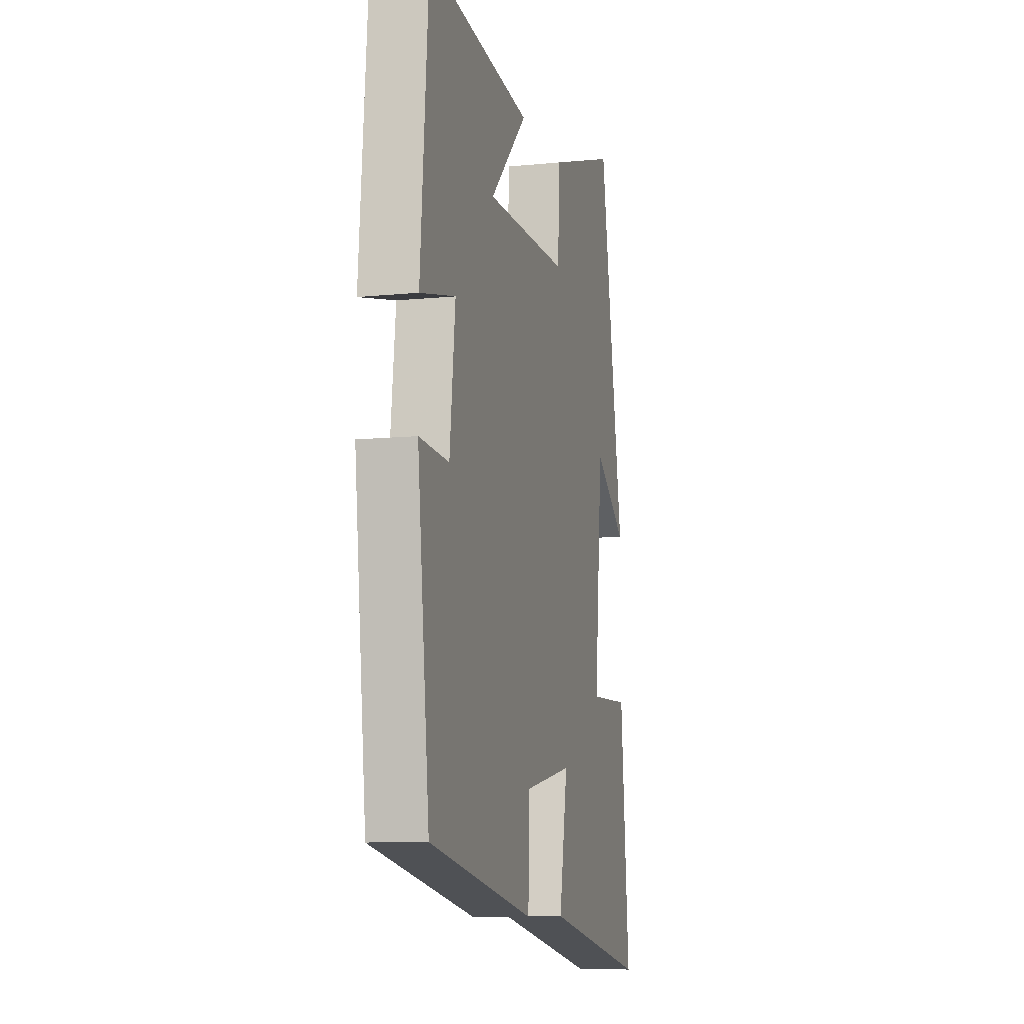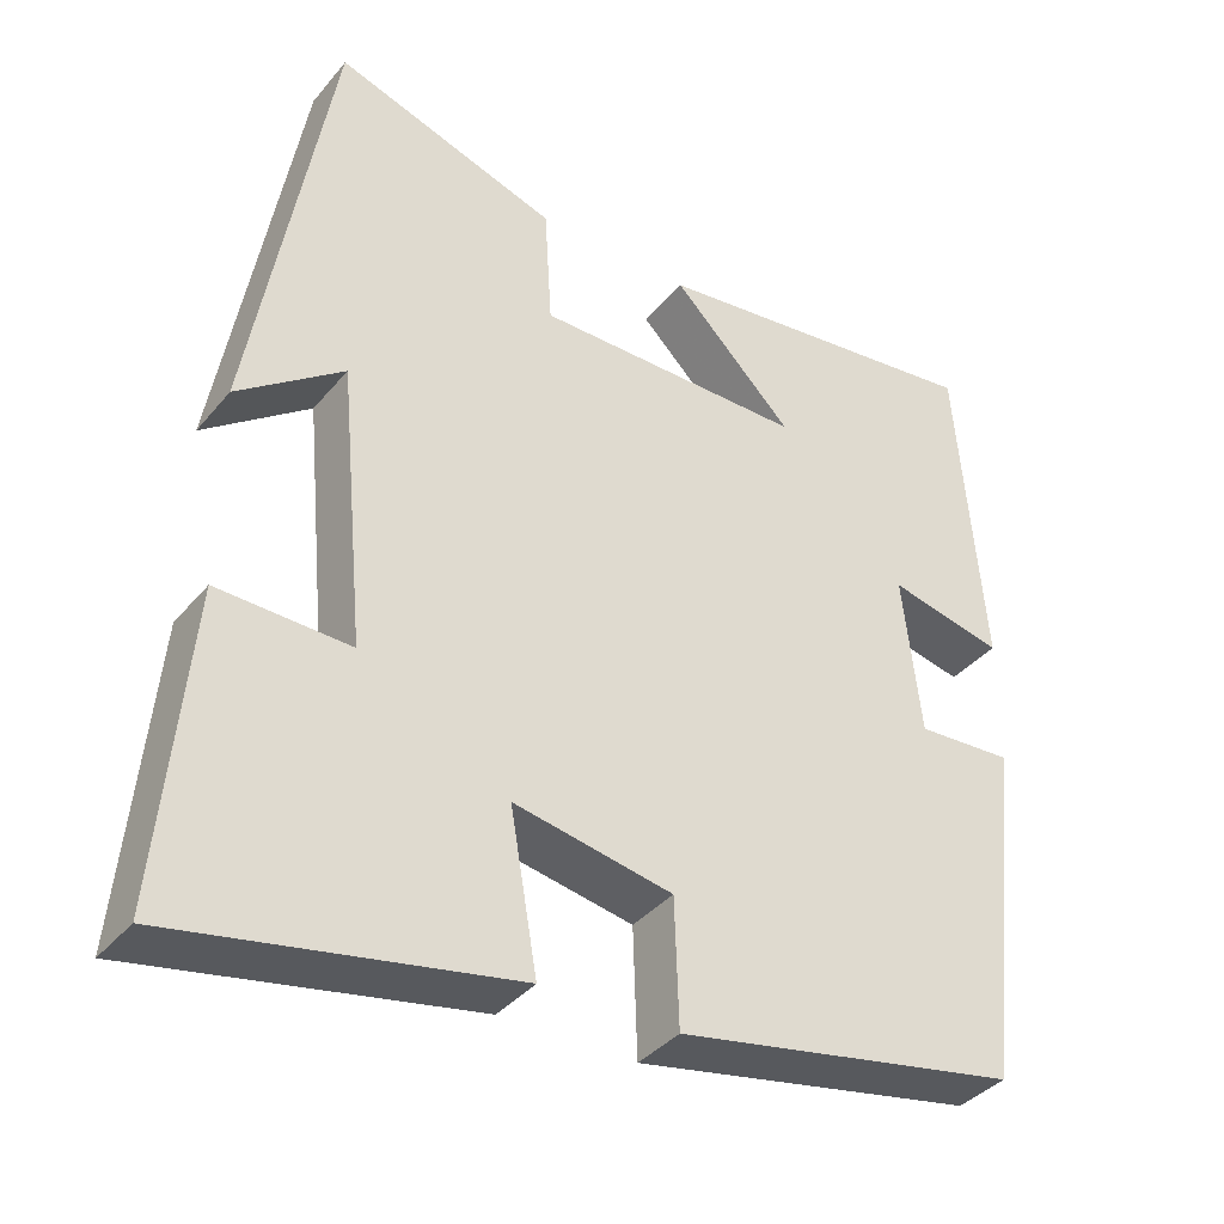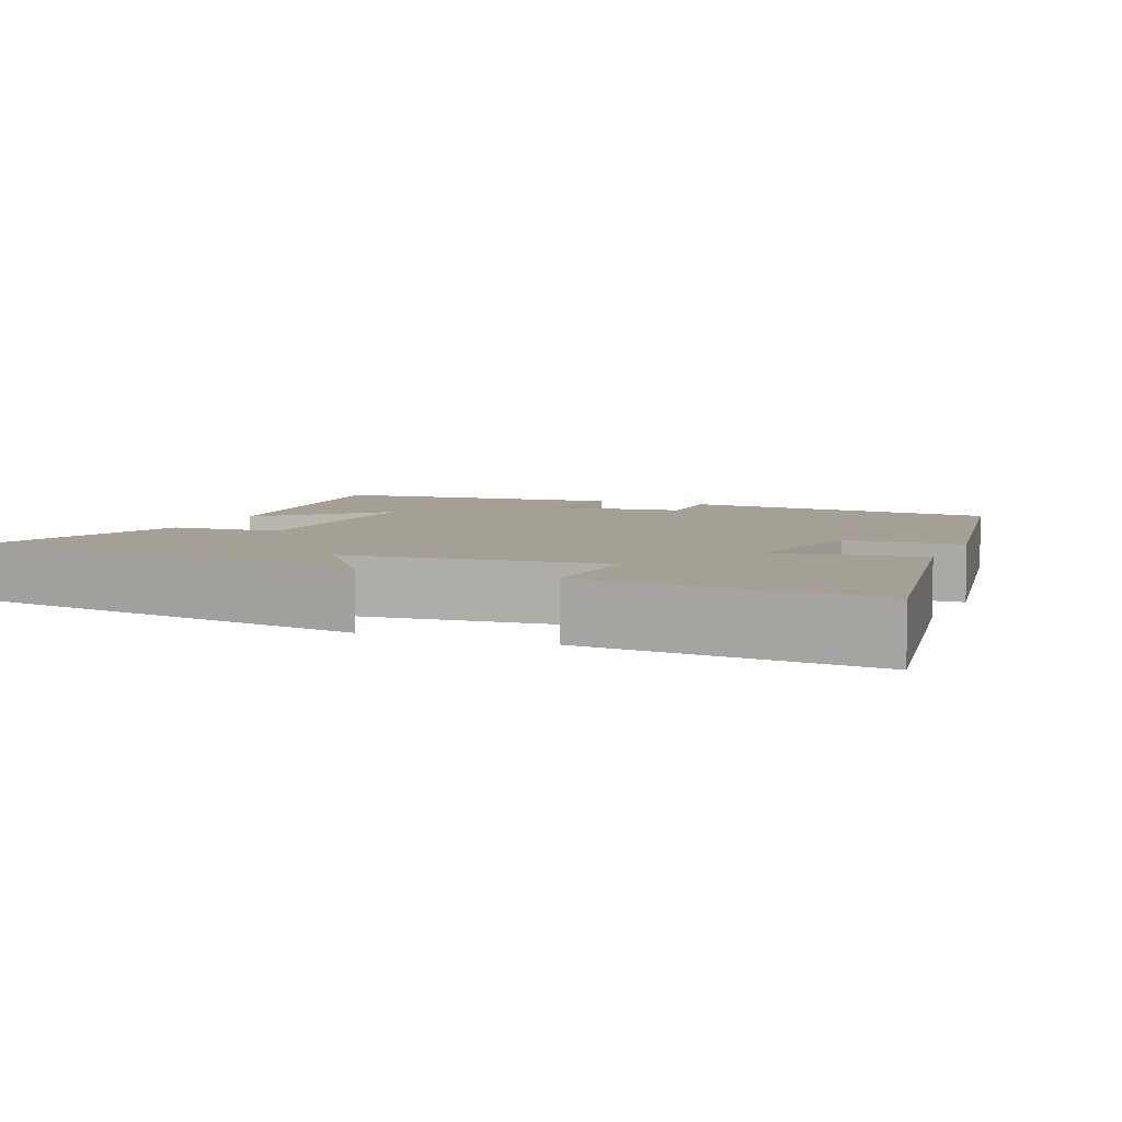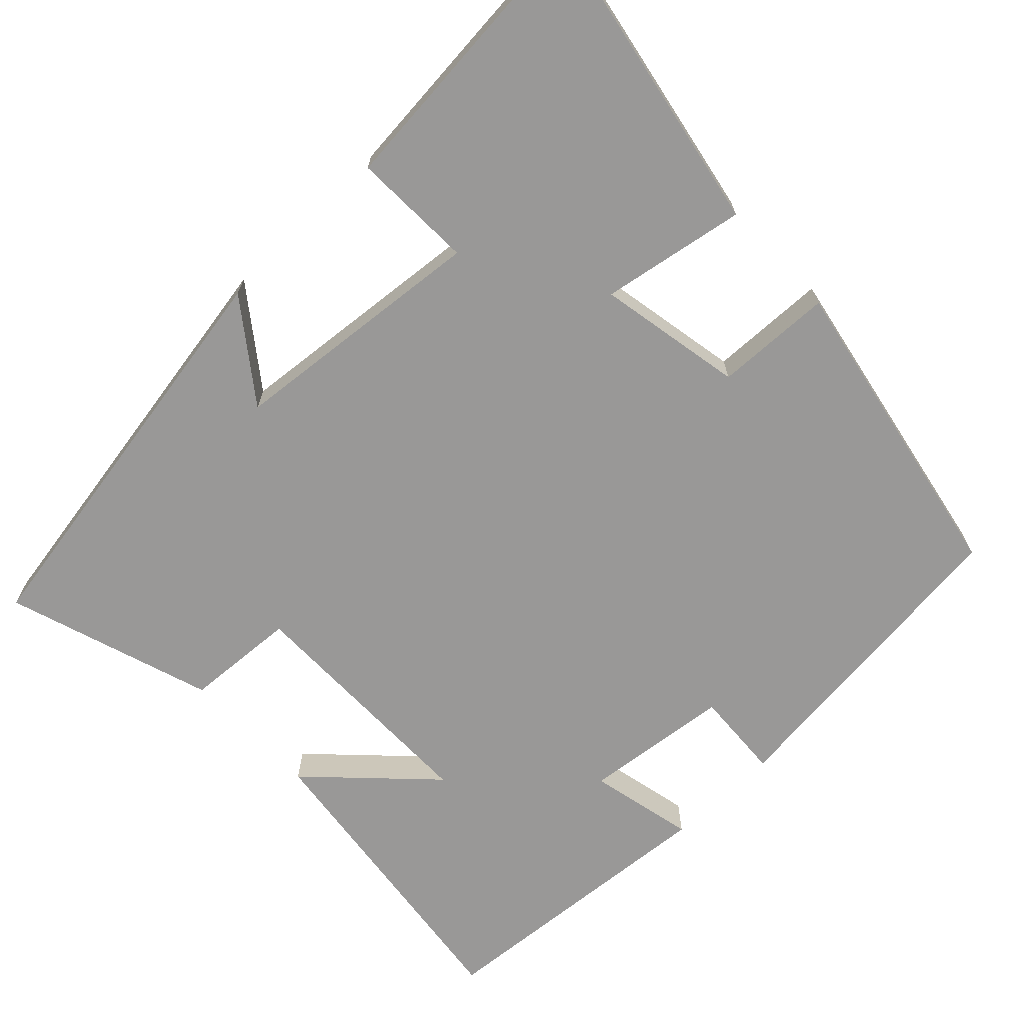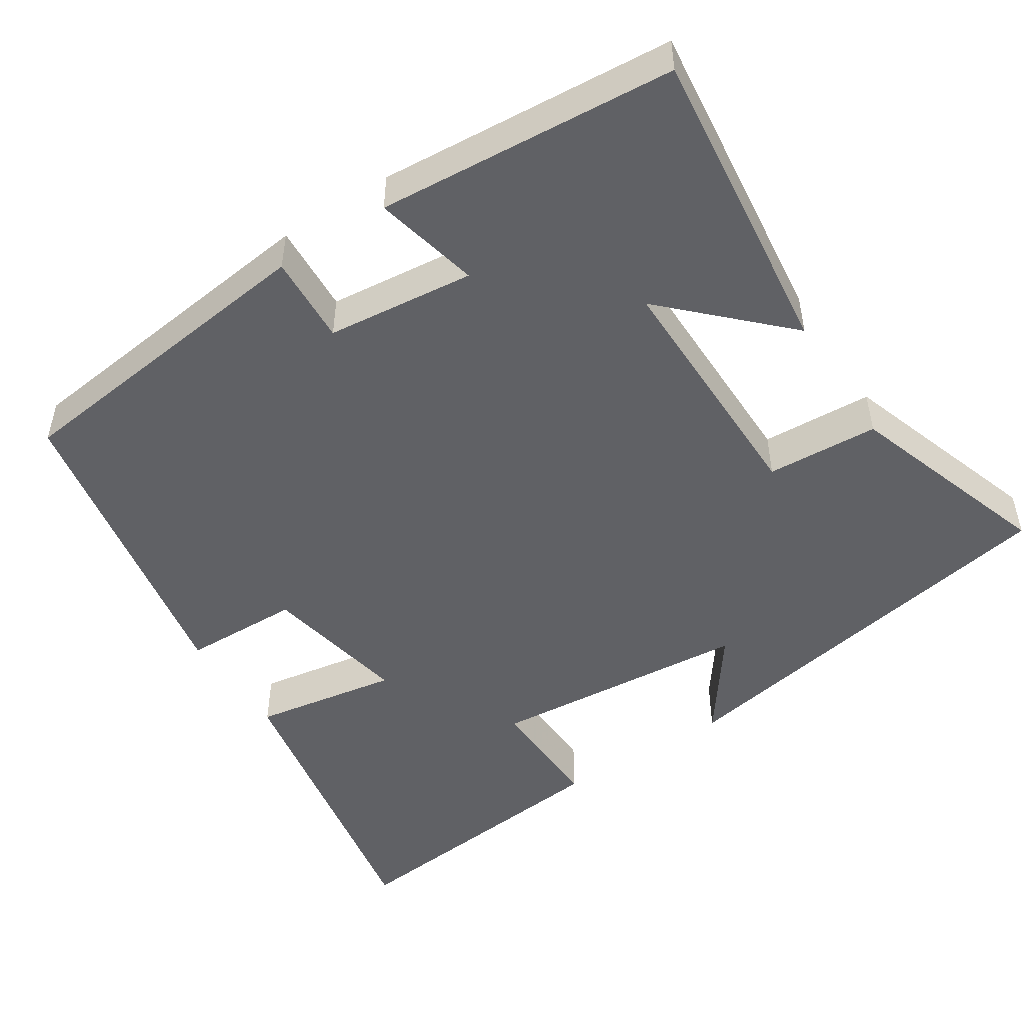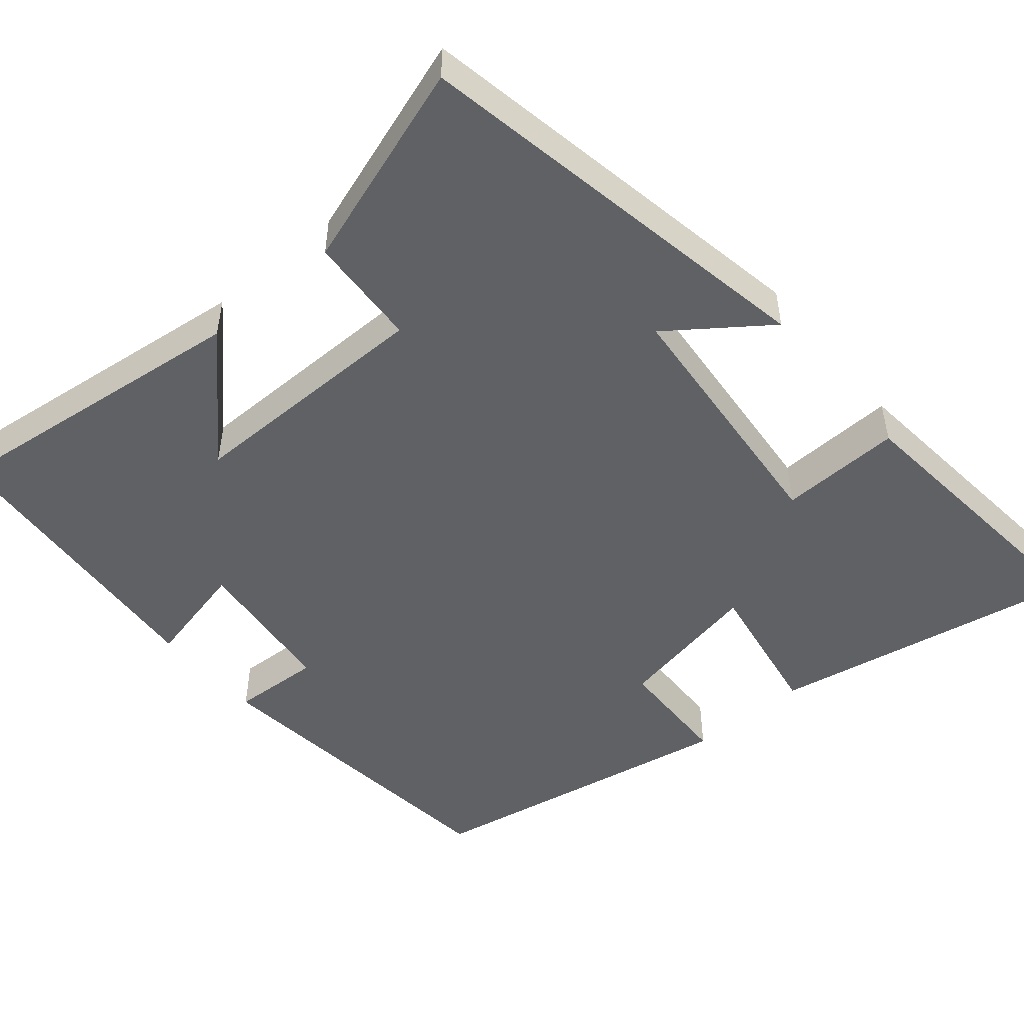
<metadata>
{"format":"obj","ext":"obj","renderer":"f3d","projection":"perspective","resolution":1024,"background":"white","views":[{"elev":-9.4,"azim":-75.1,"up":"+Z"},{"elev":-37.7,"azim":145.2,"up":"+Z"},{"elev":5.8,"azim":112.9,"up":"+Y"},{"elev":-68.7,"azim":133.6,"up":"+Y"},{"elev":-49.6,"azim":-56.7,"up":"+Y"},{"elev":-49.6,"azim":40.4,"up":"+Y"}]}
</metadata>
<code>
v 0.405 0.07 0.589
v 0.5 0.07 0.045
v 0.372 0.07 0.14
v 0.34 0.07 -0.202
v 0.5 0.07 -0.197
v 0.535 0.07 -0.577
v 0.127 0.07 -0.5
v 0.16 0.07 -0.31
v -0.032 0.07 -0.346
v -0.037 0.07 -0.5
v -0.453 0.07 -0.421
v -0.5 0.07 0.003
v -0.383 0.07 -0.004
v -0.361 0.07 0.19
v -0.5 0.07 0.159
v -0.468 0.07 0.551
v -0.056 0.07 0.5
v -0.203 0.07 0.353
v 0.125 0.07 0.353
v 0.134 0.07 0.5
v 0.405 0 0.589
v 0.5 0 0.045
v 0.372 0 0.14
v 0.34 0 -0.202
v 0.5 0 -0.197
v 0.535 0 -0.577
v 0.127 0 -0.5
v 0.16 0 -0.31
v -0.032 0 -0.346
v -0.037 0 -0.5
v -0.453 0 -0.421
v -0.5 0 0.003
v -0.383 0 -0.004
v -0.361 0 0.19
v -0.5 0 0.159
v -0.468 0 0.551
v -0.056 0 0.5
v -0.203 0 0.353
v 0.125 0 0.353
v 0.134 0 0.5
f 1 2 3
f 20 1 3
f 19 20 3
f 18 19 3 4
f 15 16 17 18
f 14 15 18
f 13 14 18 4
f 11 12 13
f 10 11 13
f 9 10 13
f 8 9 13 4
f 6 7 8
f 5 6 8
f 4 5 8
f 23 22 21
f 23 21 40
f 23 40 39
f 24 23 39 38
f 38 37 36 35
f 38 35 34
f 24 38 34 33
f 33 32 31
f 33 31 30
f 33 30 29
f 24 33 29 28
f 28 27 26
f 28 26 25
f 28 25 24
f 1 21 22 2
f 2 22 23 3
f 3 23 24 4
f 4 24 25 5
f 5 25 26 6
f 6 26 27 7
f 7 27 28 8
f 8 28 29 9
f 9 29 30 10
f 10 30 31 11
f 11 31 32 12
f 12 32 33 13
f 13 33 34 14
f 14 34 35 15
f 15 35 36 16
f 16 36 37 17
f 17 37 38 18
f 18 38 39 19
f 19 39 40 20
f 20 40 21 1

</code>
